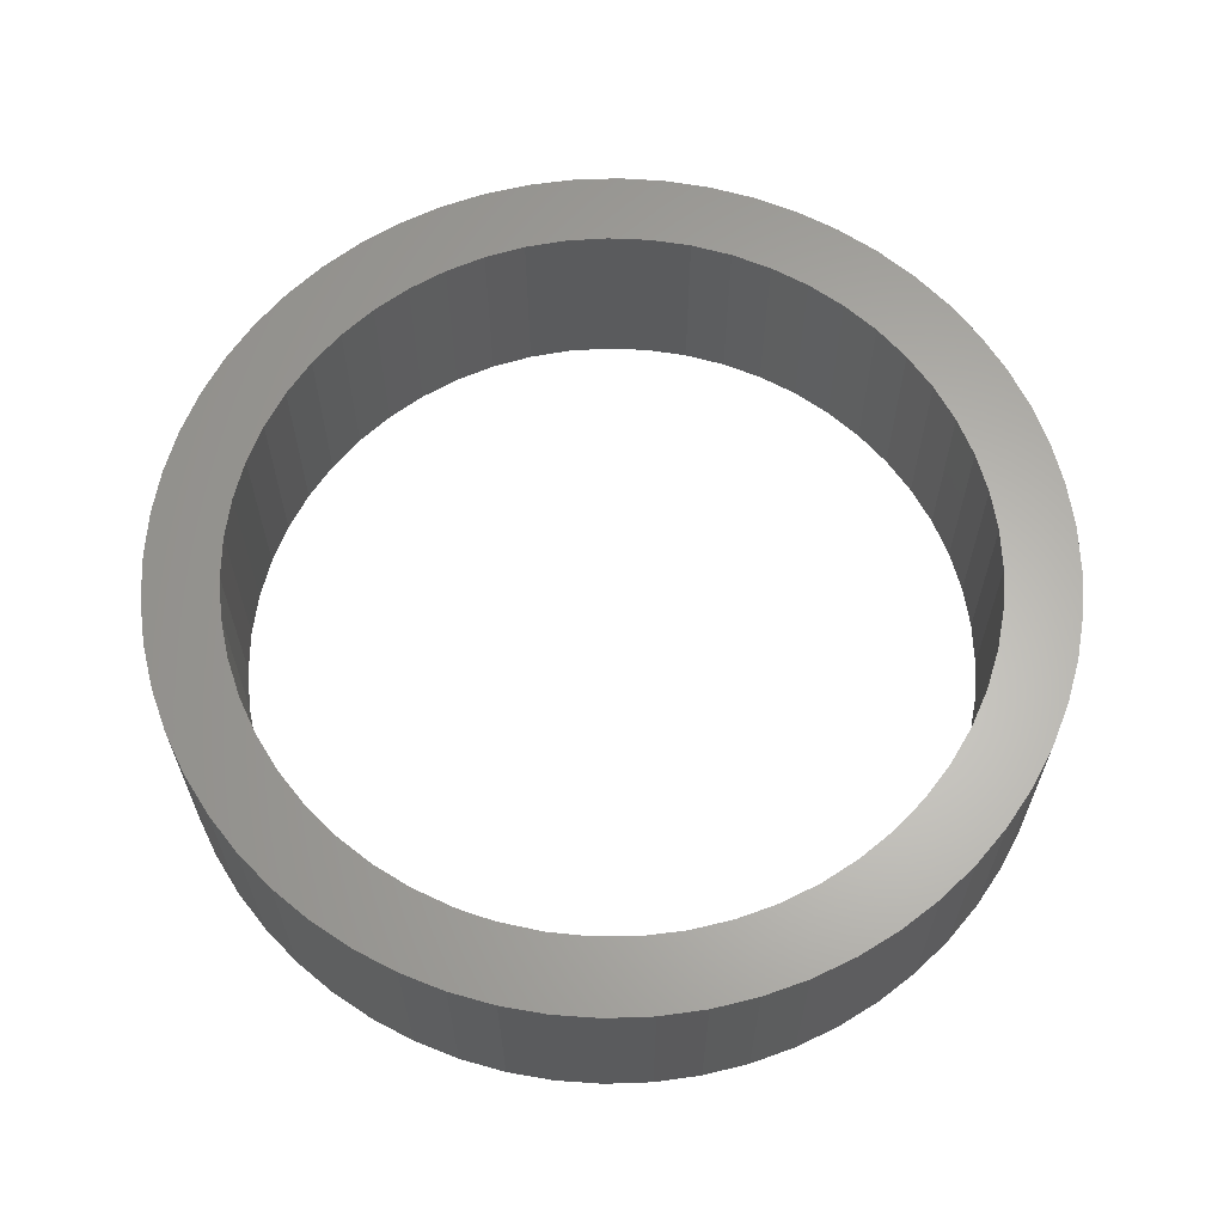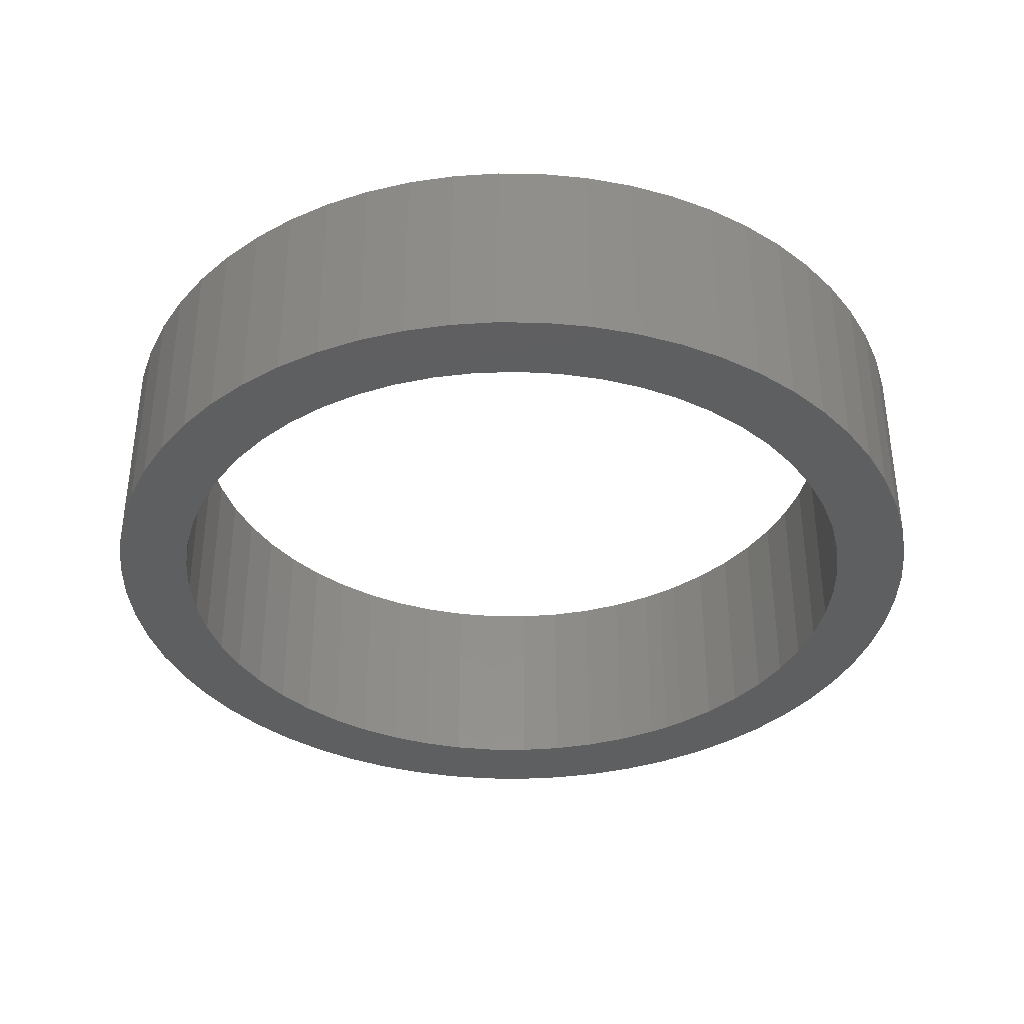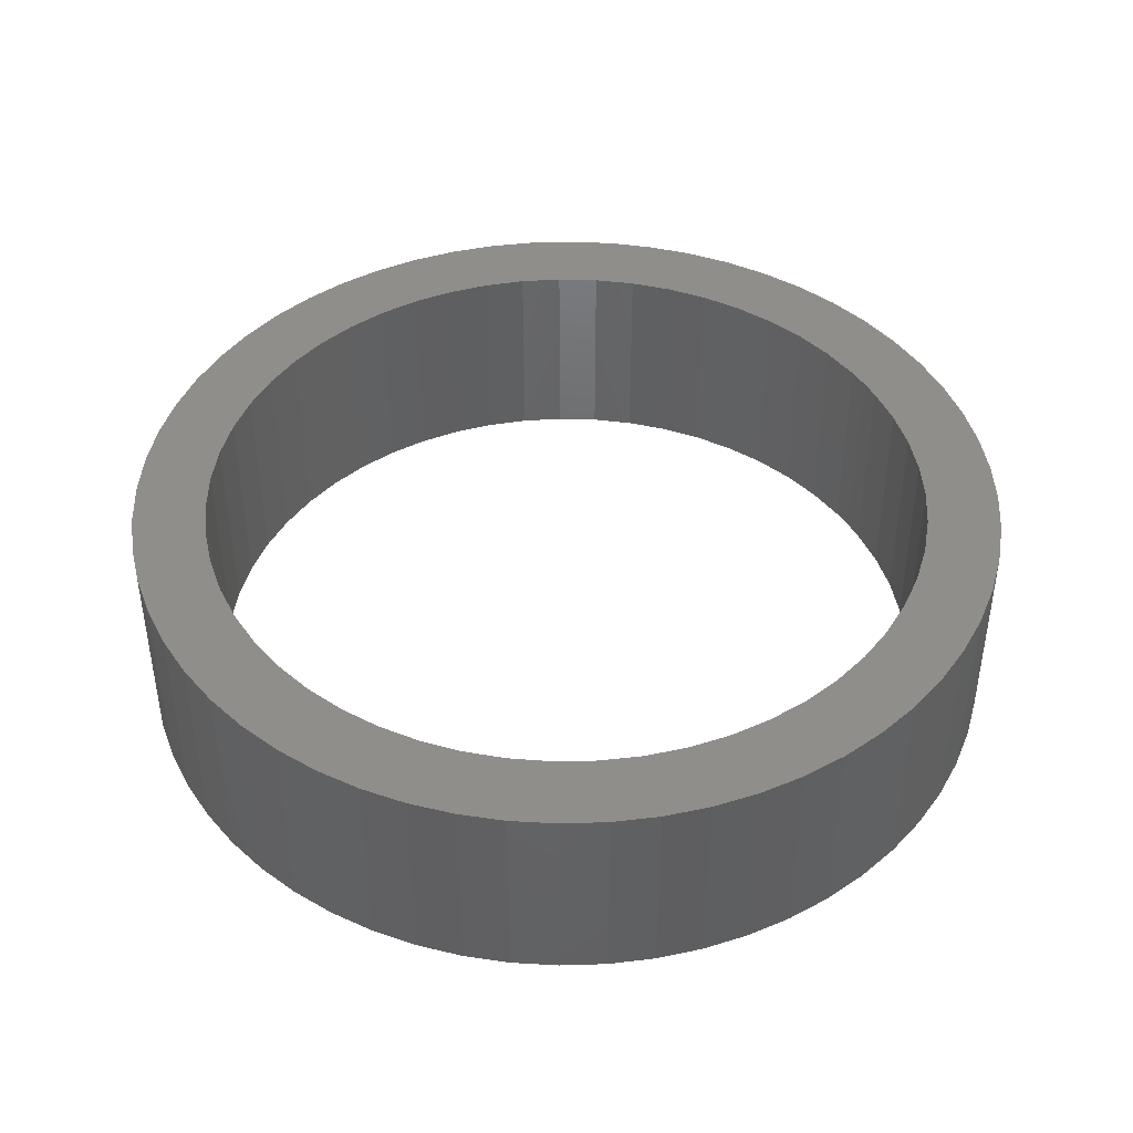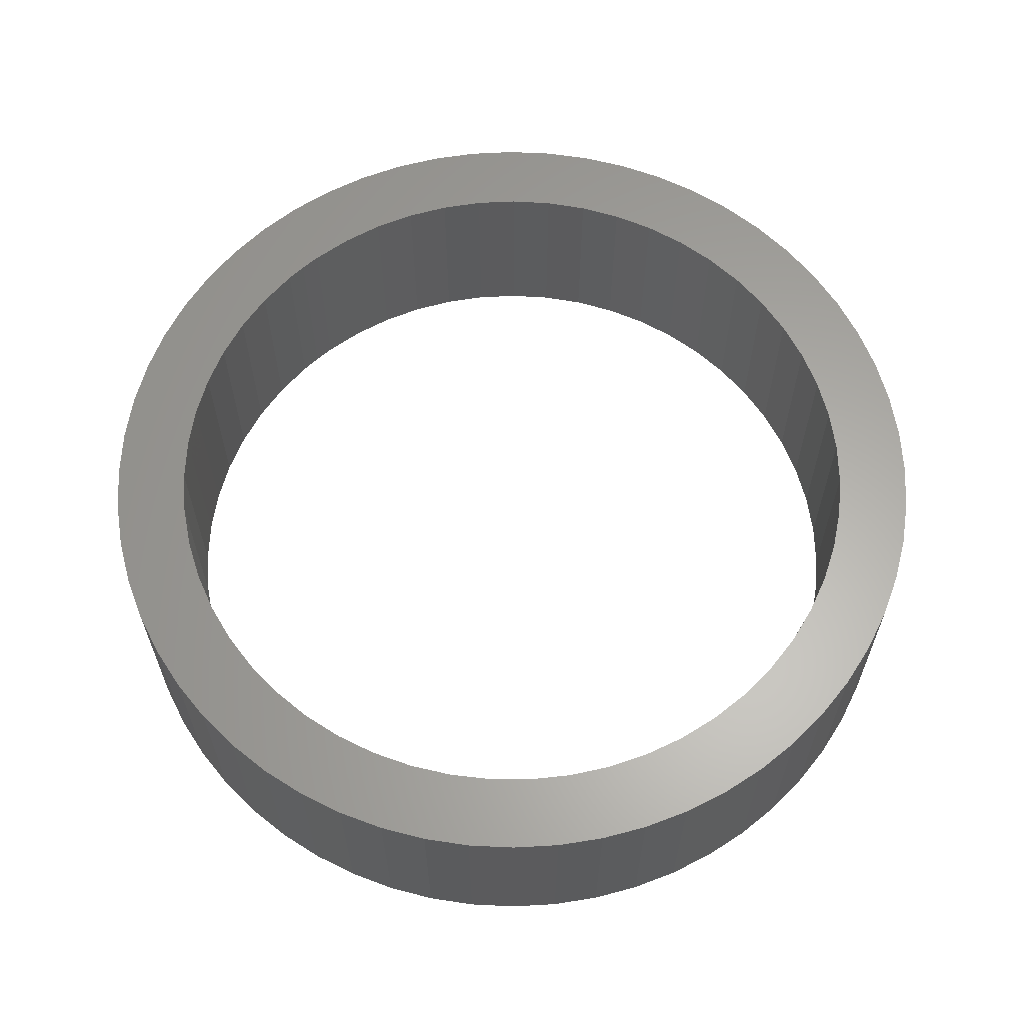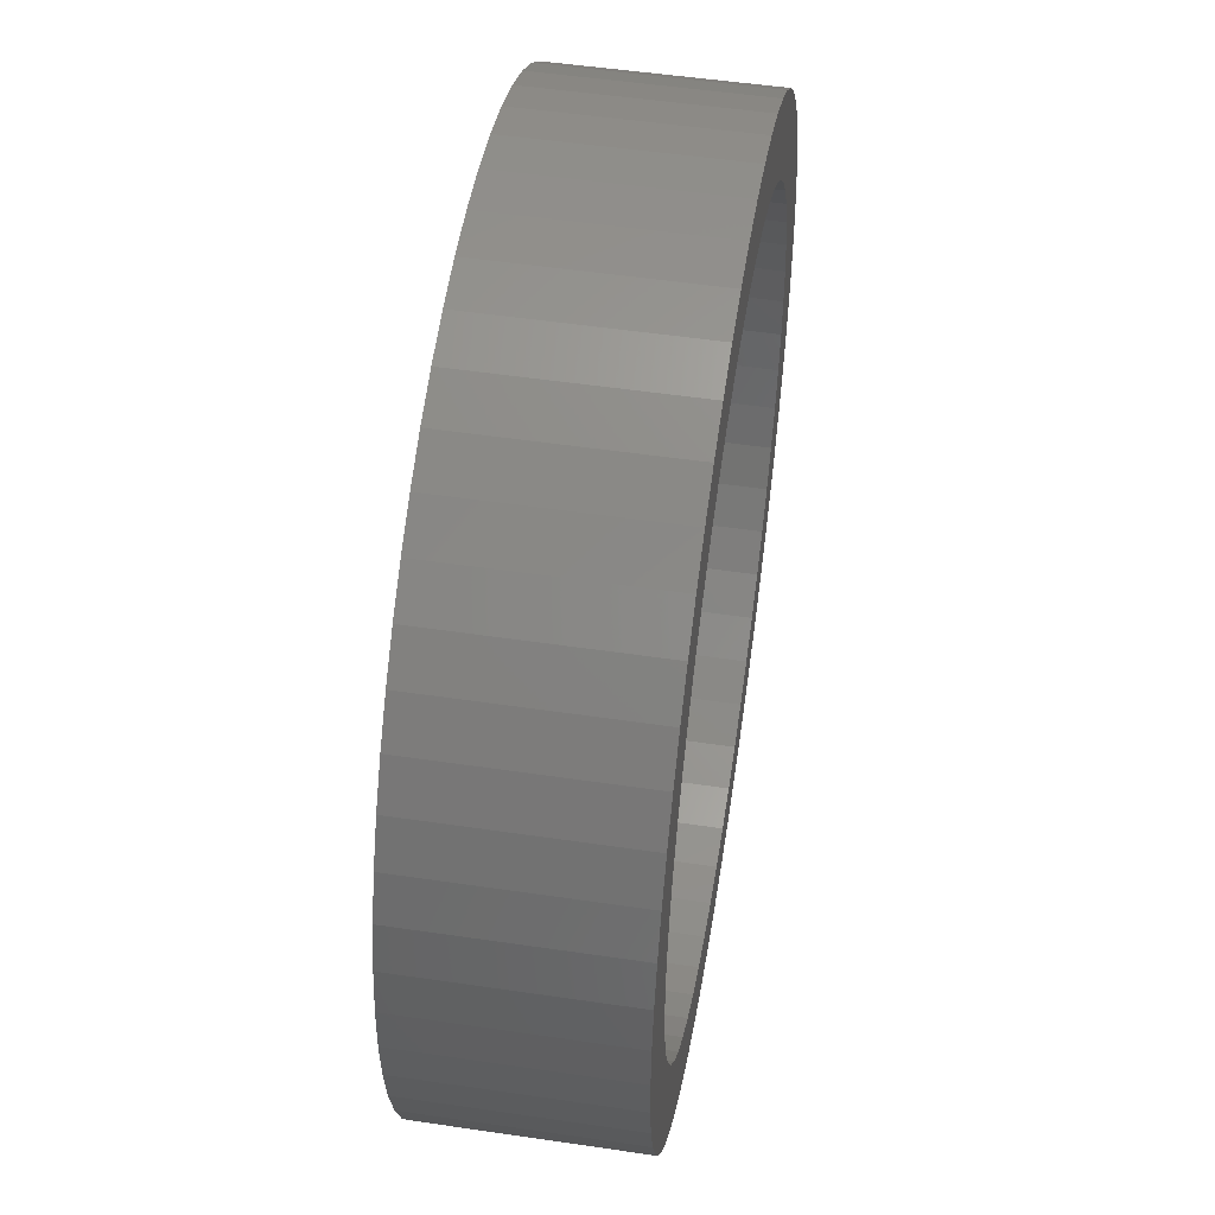
<metadata>
{"format":"stl","ext":"stl","renderer":"f3d","projection":"perspective","resolution":1024,"background":"white","views":[{"elev":63.7,"azim":19.0,"up":"+Y"},{"elev":-37.1,"azim":-148.1,"up":"+Y"},{"elev":43.3,"azim":-119.1,"up":"+Y"},{"elev":62.6,"azim":137.8,"up":"+Y"},{"elev":51.5,"azim":-80.9,"up":"+Z"}]}
</metadata>
<code>
# stl→obj: 232 verts, 464 faces
v 299.8 218.1 94.89
v 302.4 218.1 94.99
v 300.2 218.1 93.54
v 302.8 218.1 93.48
v 300.5 218.1 92.14
v 303 218.1 91.93
v 300.6 218.1 90.72
v 303.1 218.1 90.36
v 300.6 218.1 89.29
v 303 218.1 88.79
v 300.4 218.1 87.88
v 302.8 218.1 87.24
v 300 218.1 86.5
v 302.4 218.1 85.72
v 299.5 218.1 85.17
v 301.8 218.1 84.26
v 298.8 218.1 83.9
v 301.1 218.1 82.86
v 298 218.1 82.73
v 300.3 218.1 81.54
v 297.1 218.1 81.65
v 299.3 218.1 80.32
v 296 218.1 80.68
v 276 218.1 93.54
v 273.9 218.1 94.99
v 276.5 218.1 94.89
v 274.4 218.1 96.46
v 277.1 218.1 96.19
v 275.1 218.1 97.86
v 277.8 218.1 97.41
v 276 218.1 99.18
v 278.7 218.1 98.54
v 277 218.1 100.4
v 279.7 218.1 99.57
v 278.1 218.1 101.5
v 280.8 218.1 100.5
v 279.3 218.1 102.5
v 282 218.1 101.2
v 280.6 218.1 103.3
v 283.3 218.1 101.9
v 282 218.1 104.1
v 284.6 218.1 102.4
v 283.5 218.1 104.6
v 286 218.1 102.7
v 285 218.1 105
v 287.4 218.1 102.8
v 286.6 218.1 105.3
v 288.1 218.1 102.9
v 288.1 218.1 105.4
v 288.8 218.1 102.8
v 289.7 218.1 105.3
v 290.3 218.1 102.7
v 291.2 218.1 105
v 291.6 218.1 102.4
v 292.8 218.1 104.6
v 293 218.1 101.9
v 294.2 218.1 104.1
v 294.3 218.1 101.2
v 295.6 218.1 103.3
v 295.5 218.1 100.5
v 296.9 218.1 102.5
v 296.6 218.1 99.57
v 298.2 218.1 101.5
v 297.6 218.1 98.54
v 299.3 218.1 100.4
v 298.4 218.1 97.41
v 300.3 218.1 99.18
v 299.2 218.1 96.19
v 301.1 218.1 97.86
v 301.8 218.1 96.46
v 298.2 218.1 79.21
v 296.9 218.1 78.22
v 294.9 218.1 79.84
v 295.6 218.1 77.37
v 293.6 218.1 79.14
v 294.2 218.1 76.66
v 292.3 218.1 78.59
v 292.8 218.1 76.09
v 291 218.1 78.18
v 291.2 218.1 75.69
v 289.5 218.1 77.94
v 289.7 218.1 75.44
v 288.1 218.1 77.86
v 288.1 218.1 75.36
v 286.7 218.1 77.94
v 286.6 218.1 75.44
v 285.3 218.1 78.18
v 285 218.1 75.69
v 283.9 218.1 78.59
v 283.5 218.1 76.09
v 282.6 218.1 79.14
v 282 218.1 76.66
v 281.4 218.1 79.84
v 280.6 218.1 77.37
v 279.3 218.1 78.22
v 280.2 218.1 80.68
v 278.1 218.1 79.21
v 279.2 218.1 81.65
v 277 218.1 80.32
v 278.2 218.1 82.73
v 276 218.1 81.54
v 277.4 218.1 83.9
v 275.1 218.1 82.86
v 276.7 218.1 85.17
v 274.4 218.1 84.26
v 276.2 218.1 86.5
v 273.9 218.1 85.72
v 275.9 218.1 87.88
v 273.4 218.1 87.24
v 275.7 218.1 89.29
v 273.2 218.1 88.79
v 275.6 218.1 90.72
v 273.1 218.1 90.36
v 275.7 218.1 92.14
v 273.2 218.1 91.93
v 273.4 218.1 93.48
v 280.2 211.1 80.68
v 279.3 211.1 78.22
v 281.4 211.1 79.84
v 280.6 211.1 77.37
v 282.6 211.1 79.14
v 282 211.1 76.66
v 283.9 211.1 78.59
v 283.5 211.1 76.09
v 285.3 211.1 78.18
v 285 211.1 75.69
v 286.7 211.1 77.94
v 286.6 211.1 75.44
v 288.1 211.1 77.86
v 288.1 211.1 75.36
v 289.5 211.1 77.94
v 289.7 211.1 75.44
v 291 211.1 78.18
v 291.2 211.1 75.69
v 292.3 211.1 78.59
v 292.8 211.1 76.09
v 293.6 211.1 79.14
v 294.2 211.1 76.66
v 294.9 211.1 79.84
v 276.5 211.1 94.89
v 273.9 211.1 94.99
v 276 211.1 93.54
v 273.4 211.1 93.48
v 275.7 211.1 92.14
v 273.2 211.1 91.93
v 275.6 211.1 90.72
v 273.1 211.1 90.36
v 275.7 211.1 89.29
v 273.2 211.1 88.79
v 275.9 211.1 87.88
v 273.4 211.1 87.24
v 276.2 211.1 86.5
v 273.9 211.1 85.72
v 276.7 211.1 85.17
v 274.4 211.1 84.26
v 277.4 211.1 83.9
v 275.1 211.1 82.86
v 278.2 211.1 82.73
v 276 211.1 81.54
v 279.2 211.1 81.65
v 277 211.1 80.32
v 278.1 211.1 79.21
v 295.6 211.1 77.37
v 296.9 211.1 78.22
v 296 211.1 80.68
v 298.2 211.1 79.21
v 297.1 211.1 81.65
v 299.3 211.1 80.32
v 298 211.1 82.73
v 300.3 211.1 81.54
v 298.8 211.1 83.9
v 301.1 211.1 82.86
v 299.5 211.1 85.17
v 301.8 211.1 84.26
v 300 211.1 86.5
v 302.4 211.1 85.72
v 300.4 211.1 87.88
v 302.8 211.1 87.24
v 300.6 211.1 89.29
v 303 211.1 88.79
v 300.6 211.1 90.72
v 303.1 211.1 90.36
v 300.5 211.1 92.14
v 303 211.1 91.93
v 300.2 211.1 93.54
v 302.8 211.1 93.48
v 302.4 211.1 94.99
v 299.8 211.1 94.89
v 301.8 211.1 96.46
v 299.2 211.1 96.19
v 301.1 211.1 97.86
v 298.4 211.1 97.41
v 300.3 211.1 99.18
v 297.6 211.1 98.54
v 299.3 211.1 100.4
v 296.6 211.1 99.57
v 298.2 211.1 101.5
v 295.5 211.1 100.5
v 296.9 211.1 102.5
v 294.3 211.1 101.2
v 295.6 211.1 103.3
v 293 211.1 101.9
v 294.2 211.1 104.1
v 291.6 211.1 102.4
v 292.8 211.1 104.6
v 290.3 211.1 102.7
v 291.2 211.1 105
v 288.8 211.1 102.8
v 289.7 211.1 105.3
v 288.1 211.1 102.9
v 288.1 211.1 105.4
v 287.4 211.1 102.8
v 286.6 211.1 105.3
v 286 211.1 102.7
v 285 211.1 105
v 284.6 211.1 102.4
v 283.5 211.1 104.6
v 283.3 211.1 101.9
v 282 211.1 104.1
v 282 211.1 101.2
v 280.6 211.1 103.3
v 280.8 211.1 100.5
v 279.3 211.1 102.5
v 279.7 211.1 99.57
v 278.1 211.1 101.5
v 278.7 211.1 98.54
v 277 211.1 100.4
v 277.8 211.1 97.41
v 276 211.1 99.18
v 277.1 211.1 96.19
v 275.1 211.1 97.86
v 274.4 211.1 96.46
f 1 2 3
f 3 2 4
f 3 4 5
f 5 4 6
f 5 6 7
f 7 6 8
f 7 8 9
f 9 8 10
f 9 10 11
f 11 10 12
f 11 12 13
f 13 12 14
f 13 14 15
f 15 14 16
f 15 16 17
f 17 16 18
f 17 18 19
f 19 18 20
f 19 20 21
f 21 20 22
f 21 22 23
f 24 25 26
f 26 25 27
f 26 27 28
f 28 27 29
f 28 29 30
f 30 29 31
f 30 31 32
f 32 31 33
f 32 33 34
f 34 33 35
f 34 35 36
f 36 35 37
f 36 37 38
f 38 37 39
f 38 39 40
f 40 39 41
f 40 41 42
f 42 41 43
f 42 43 44
f 44 43 45
f 44 45 46
f 46 45 47
f 46 47 48
f 48 47 49
f 48 49 50
f 50 49 51
f 50 51 52
f 52 51 53
f 52 53 54
f 54 53 55
f 54 55 56
f 56 55 57
f 56 57 58
f 58 57 59
f 58 59 60
f 60 59 61
f 60 61 62
f 62 61 63
f 62 63 64
f 64 63 65
f 64 65 66
f 66 65 67
f 66 67 68
f 68 67 69
f 68 69 1
f 1 69 70
f 1 70 2
f 22 71 23
f 23 71 72
f 23 72 73
f 73 72 74
f 73 74 75
f 75 74 76
f 75 76 77
f 77 76 78
f 77 78 79
f 79 78 80
f 79 80 81
f 81 80 82
f 81 82 83
f 83 82 84
f 83 84 85
f 85 84 86
f 85 86 87
f 87 86 88
f 87 88 89
f 89 88 90
f 89 90 91
f 91 90 92
f 91 92 93
f 92 94 93
f 93 94 95
f 93 95 96
f 96 95 97
f 96 97 98
f 98 97 99
f 98 99 100
f 100 99 101
f 100 101 102
f 102 101 103
f 102 103 104
f 104 103 105
f 104 105 106
f 106 105 107
f 106 107 108
f 108 107 109
f 108 109 110
f 110 109 111
f 110 111 112
f 112 111 113
f 112 113 114
f 114 113 115
f 114 115 24
f 24 115 116
f 24 116 25
f 117 118 119
f 119 118 120
f 119 120 121
f 121 120 122
f 121 122 123
f 123 122 124
f 123 124 125
f 125 124 126
f 125 126 127
f 127 126 128
f 127 128 129
f 129 128 130
f 129 130 131
f 131 130 132
f 131 132 133
f 133 132 134
f 133 134 135
f 135 134 136
f 135 136 137
f 137 136 138
f 137 138 139
f 140 141 142
f 142 141 143
f 142 143 144
f 144 143 145
f 144 145 146
f 146 145 147
f 146 147 148
f 148 147 149
f 148 149 150
f 150 149 151
f 150 151 152
f 152 151 153
f 152 153 154
f 154 153 155
f 154 155 156
f 156 155 157
f 156 157 158
f 158 157 159
f 158 159 160
f 160 159 161
f 160 161 117
f 117 161 162
f 117 162 118
f 138 163 139
f 139 163 164
f 139 164 165
f 165 164 166
f 165 166 167
f 167 166 168
f 167 168 169
f 169 168 170
f 169 170 171
f 171 170 172
f 171 172 173
f 173 172 174
f 173 174 175
f 175 174 176
f 175 176 177
f 177 176 178
f 177 178 179
f 179 178 180
f 179 180 181
f 181 180 182
f 181 182 183
f 183 182 184
f 183 184 185
f 184 186 185
f 185 186 187
f 185 187 188
f 188 187 189
f 188 189 190
f 190 189 191
f 190 191 192
f 192 191 193
f 192 193 194
f 194 193 195
f 194 195 196
f 196 195 197
f 196 197 198
f 198 197 199
f 198 199 200
f 200 199 201
f 200 201 202
f 202 201 203
f 202 203 204
f 204 203 205
f 204 205 206
f 206 205 207
f 206 207 208
f 208 207 209
f 208 209 210
f 210 209 211
f 210 211 212
f 212 211 213
f 212 213 214
f 214 213 215
f 214 215 216
f 216 215 217
f 216 217 218
f 218 217 219
f 218 219 220
f 220 219 221
f 220 221 222
f 222 221 223
f 222 223 224
f 224 223 225
f 224 225 226
f 226 225 227
f 226 227 228
f 228 227 229
f 228 229 230
f 230 229 231
f 230 231 140
f 140 231 232
f 140 232 141
f 82 130 84
f 84 130 128
f 84 128 86
f 86 128 126
f 86 126 88
f 88 126 124
f 88 124 90
f 90 124 122
f 90 122 92
f 92 122 120
f 92 120 94
f 94 120 118
f 94 118 95
f 95 118 162
f 95 162 97
f 97 162 161
f 97 161 99
f 99 161 159
f 99 159 101
f 101 159 157
f 101 157 103
f 103 157 155
f 103 155 105
f 105 155 153
f 105 153 107
f 107 153 151
f 107 151 109
f 109 151 149
f 109 149 111
f 111 149 147
f 111 147 113
f 113 147 145
f 113 145 115
f 115 145 143
f 115 143 116
f 116 143 141
f 116 141 25
f 25 141 232
f 25 232 27
f 27 232 231
f 27 231 29
f 29 231 229
f 29 229 31
f 31 229 227
f 31 227 33
f 33 227 225
f 33 225 35
f 35 225 223
f 35 223 37
f 37 223 221
f 37 221 39
f 39 221 219
f 39 219 41
f 41 219 217
f 41 217 43
f 43 217 215
f 43 215 45
f 45 215 213
f 45 213 47
f 47 213 211
f 47 211 49
f 49 211 209
f 49 209 51
f 51 209 207
f 51 207 53
f 53 207 205
f 53 205 55
f 55 205 203
f 55 203 57
f 57 203 201
f 57 201 59
f 59 201 199
f 59 199 61
f 61 199 197
f 61 197 63
f 63 197 195
f 63 195 65
f 65 195 193
f 65 193 67
f 67 193 191
f 67 191 69
f 69 191 189
f 69 189 70
f 70 189 187
f 70 187 2
f 2 187 186
f 2 186 4
f 4 186 184
f 4 184 6
f 6 184 182
f 6 182 8
f 8 182 180
f 8 180 10
f 10 180 178
f 10 178 12
f 12 178 176
f 12 176 14
f 14 176 174
f 14 174 16
f 16 174 172
f 16 172 18
f 18 172 170
f 18 170 20
f 20 170 168
f 20 168 22
f 22 168 166
f 22 166 71
f 71 166 164
f 71 164 72
f 72 164 163
f 72 163 74
f 74 163 138
f 74 138 76
f 76 138 136
f 76 136 78
f 78 136 134
f 78 134 80
f 80 134 132
f 80 132 82
f 82 132 130
f 46 48 210
f 210 48 208
f 210 212 46
f 46 212 214
f 46 214 44
f 44 214 216
f 44 216 42
f 42 216 218
f 42 218 40
f 40 218 220
f 40 220 38
f 38 220 222
f 38 222 36
f 36 222 224
f 36 224 34
f 34 224 226
f 34 226 32
f 32 226 228
f 32 228 30
f 30 228 230
f 30 230 28
f 28 230 140
f 28 140 26
f 26 140 142
f 26 142 24
f 24 142 144
f 24 144 114
f 114 144 146
f 114 146 112
f 112 146 148
f 112 148 110
f 110 148 150
f 110 150 108
f 108 150 152
f 108 152 106
f 106 152 154
f 106 154 104
f 104 154 156
f 104 156 102
f 102 156 158
f 102 158 100
f 100 158 160
f 100 160 98
f 98 160 117
f 98 117 96
f 96 117 119
f 96 119 93
f 93 119 121
f 93 121 91
f 91 121 123
f 91 123 89
f 89 123 125
f 89 125 87
f 87 125 127
f 87 127 85
f 85 127 129
f 85 129 83
f 83 129 131
f 83 131 81
f 81 131 133
f 81 133 79
f 79 133 135
f 79 135 77
f 77 135 137
f 77 137 75
f 75 137 139
f 75 139 73
f 73 139 165
f 73 165 23
f 23 165 167
f 23 167 21
f 21 167 169
f 21 169 19
f 19 169 171
f 19 171 17
f 17 171 173
f 17 173 15
f 15 173 175
f 15 175 13
f 13 175 177
f 13 177 11
f 11 177 179
f 11 179 9
f 9 179 181
f 9 181 7
f 7 181 183
f 7 183 5
f 5 183 185
f 5 185 3
f 3 185 188
f 3 188 1
f 1 188 190
f 1 190 68
f 68 190 192
f 68 192 66
f 66 192 194
f 66 194 64
f 64 194 196
f 64 196 62
f 62 196 198
f 62 198 60
f 60 198 200
f 60 200 58
f 58 200 202
f 58 202 56
f 56 202 204
f 56 204 54
f 54 204 206
f 54 206 52
f 52 206 208
f 52 208 50
f 50 208 48

</code>
